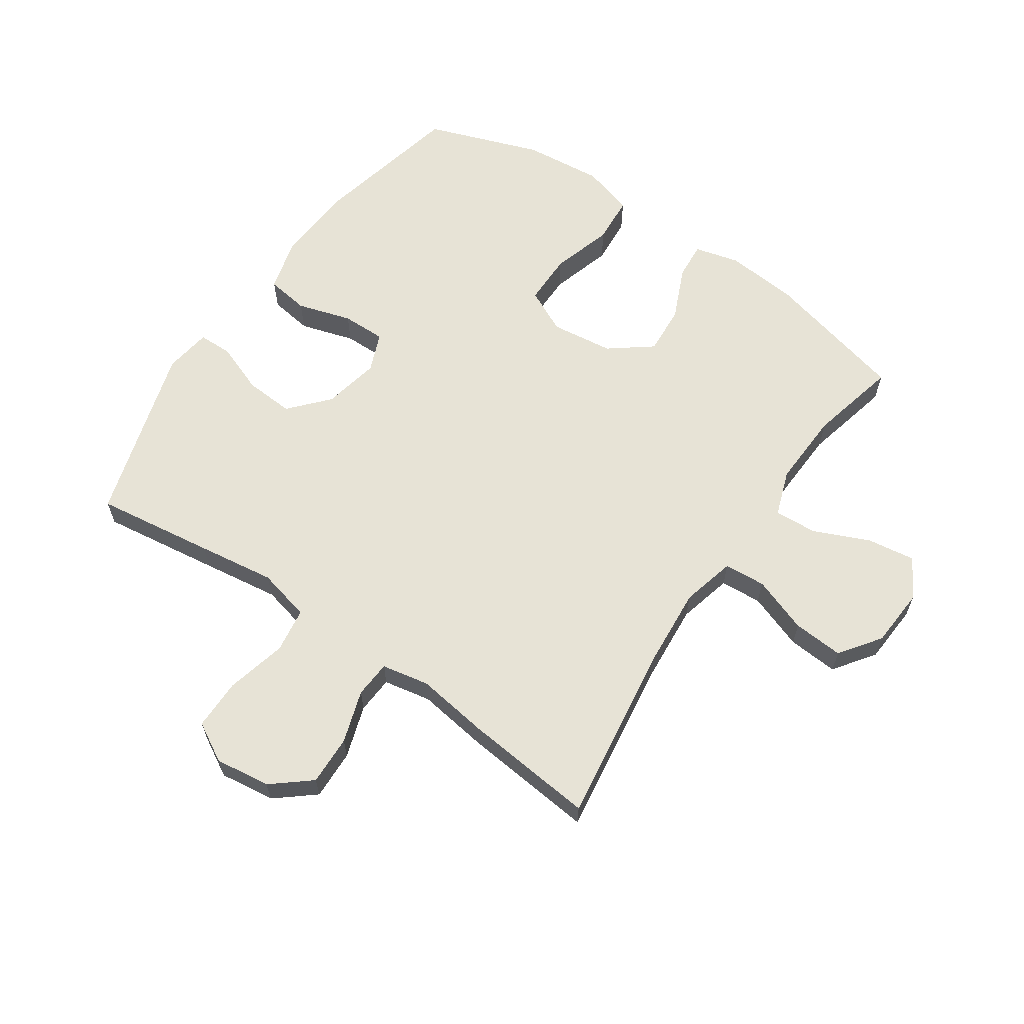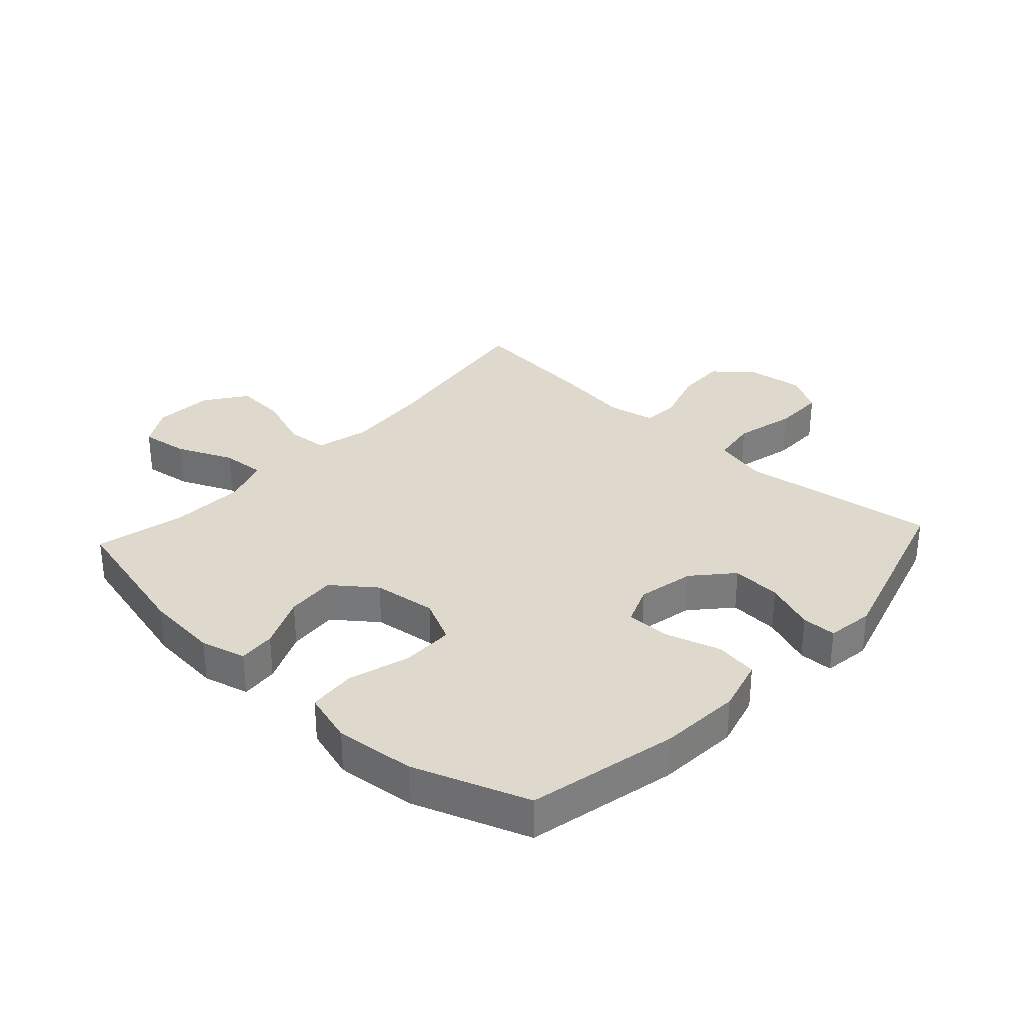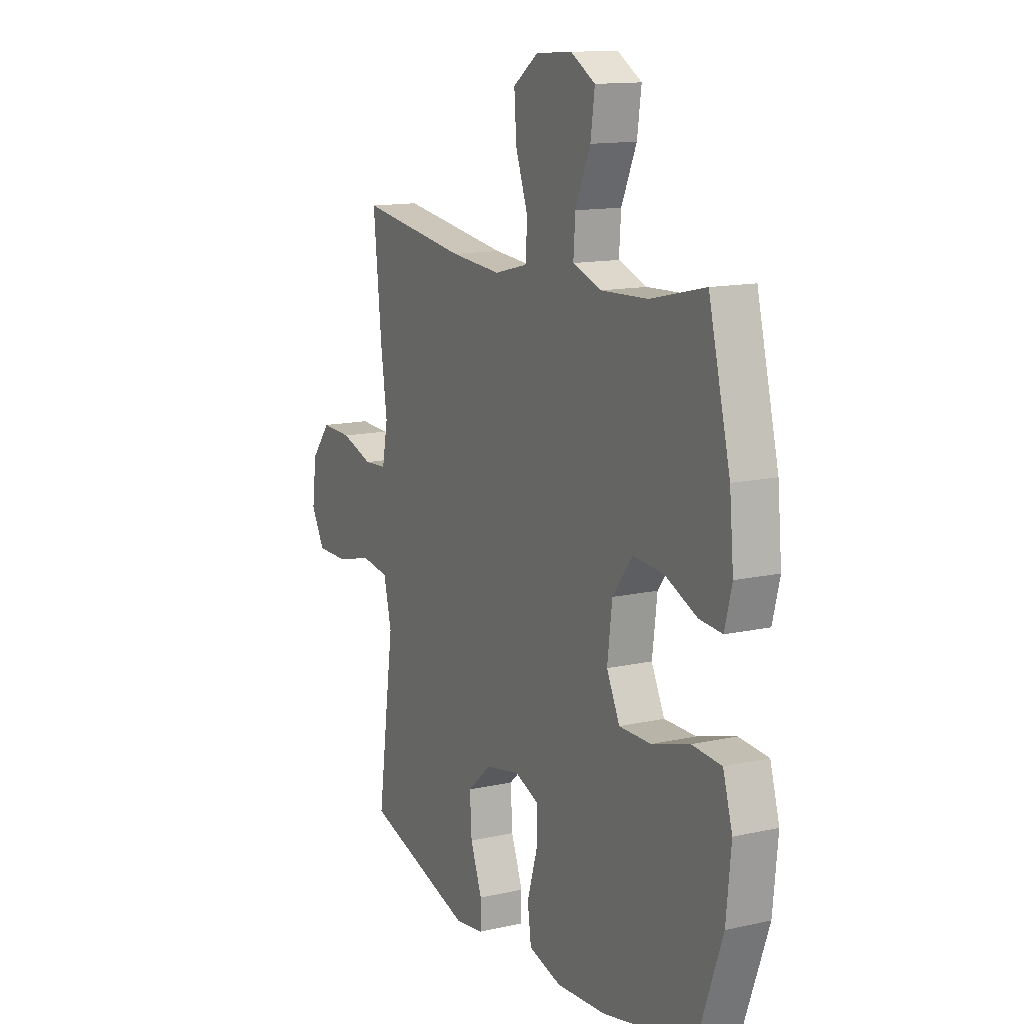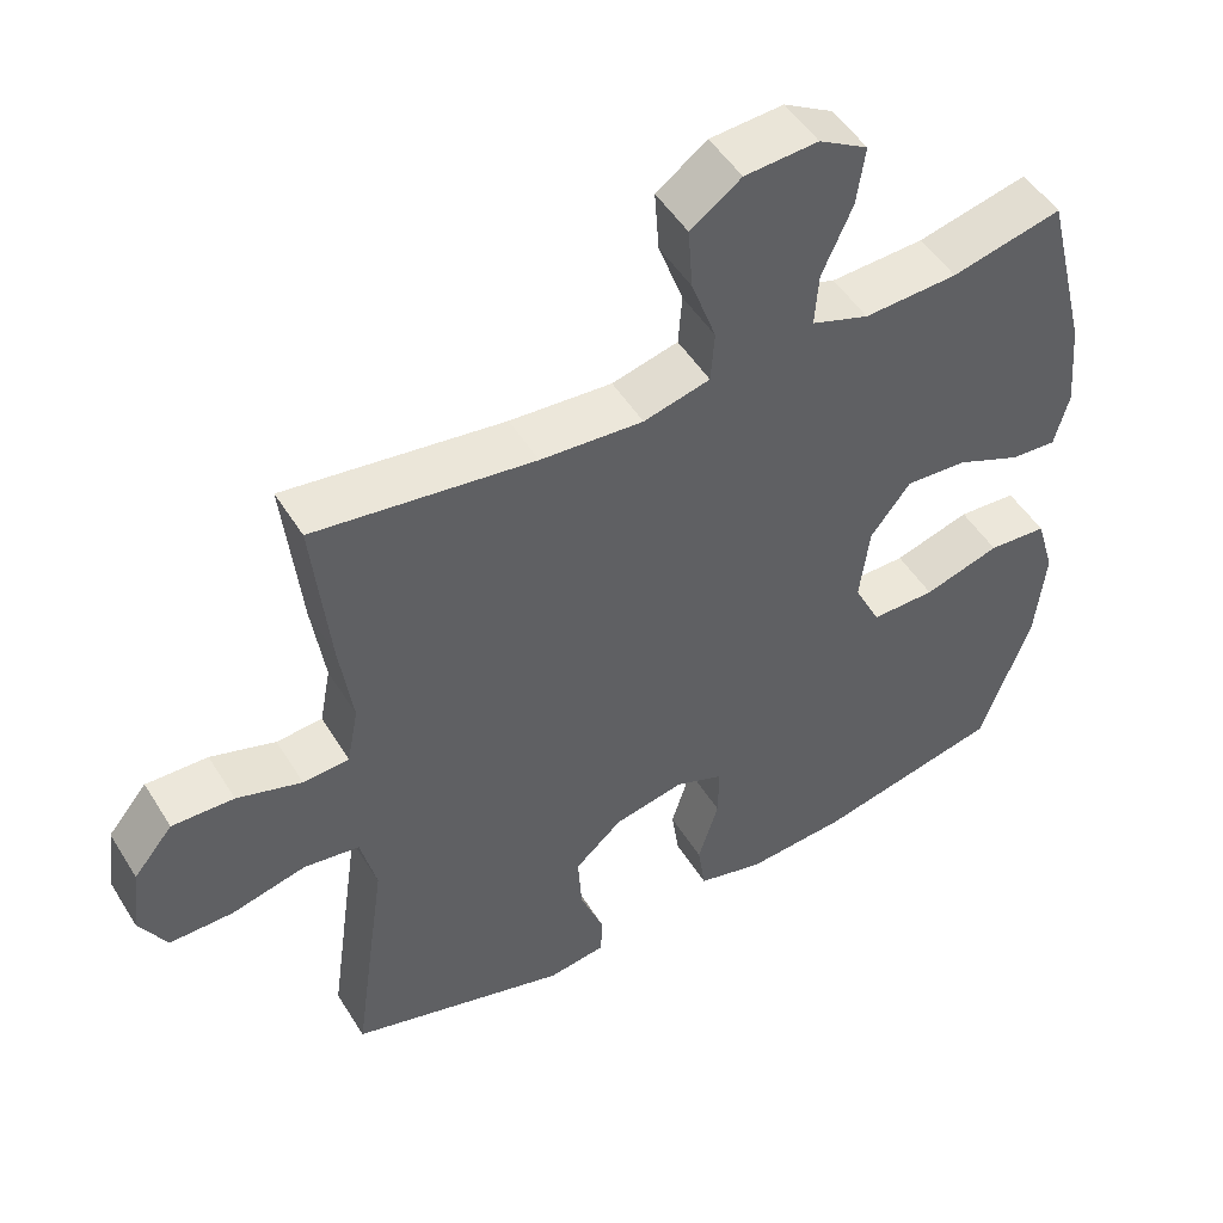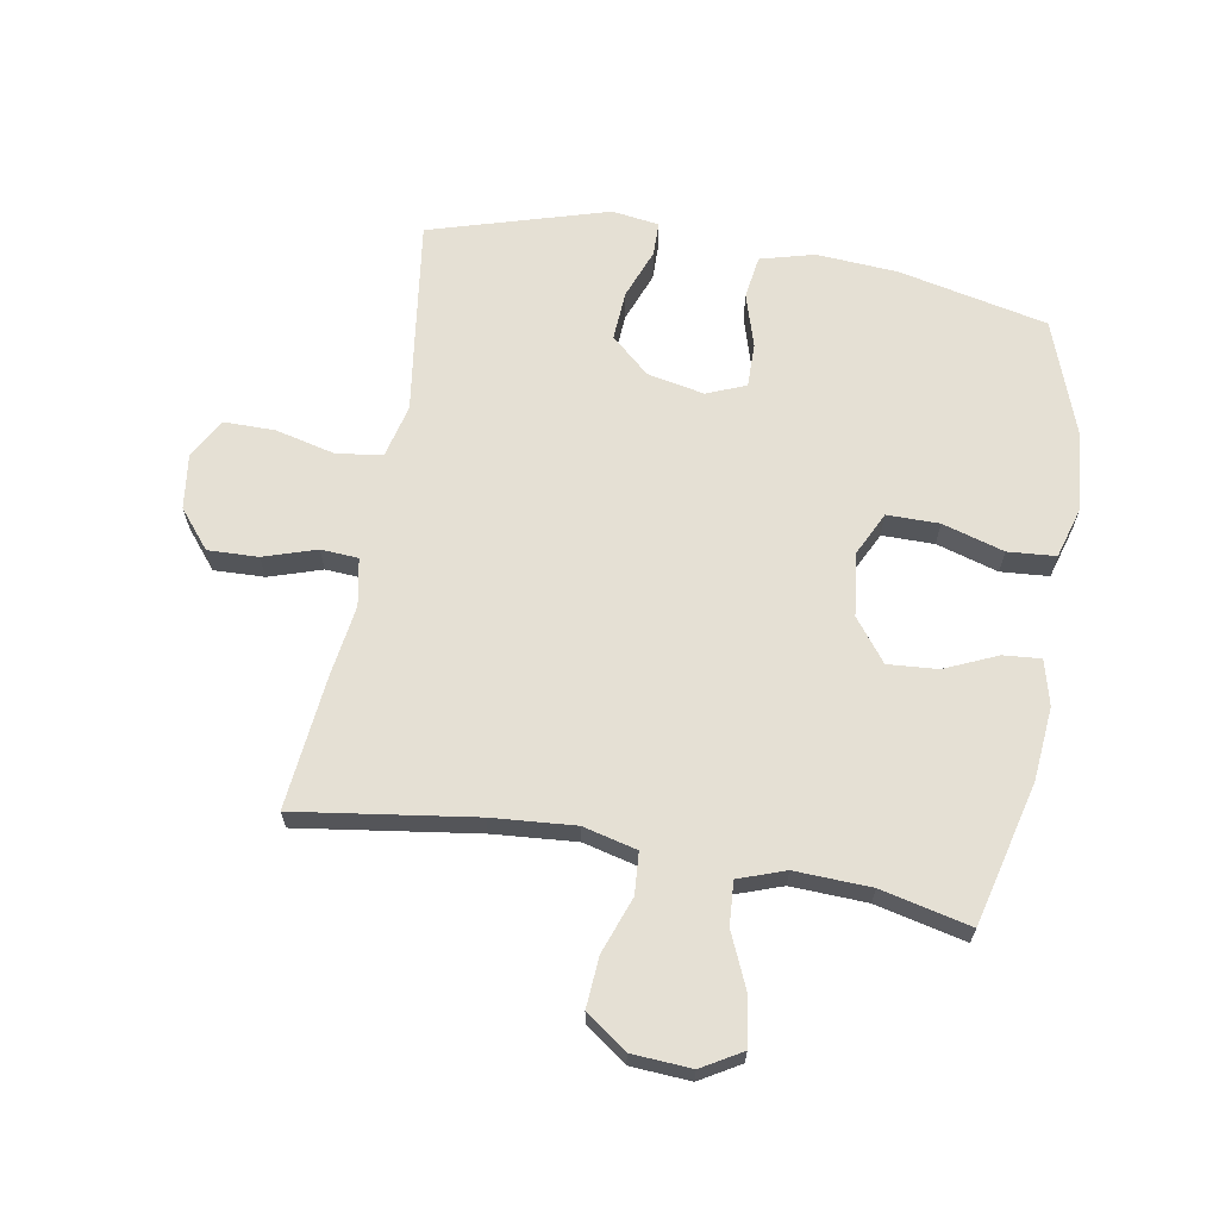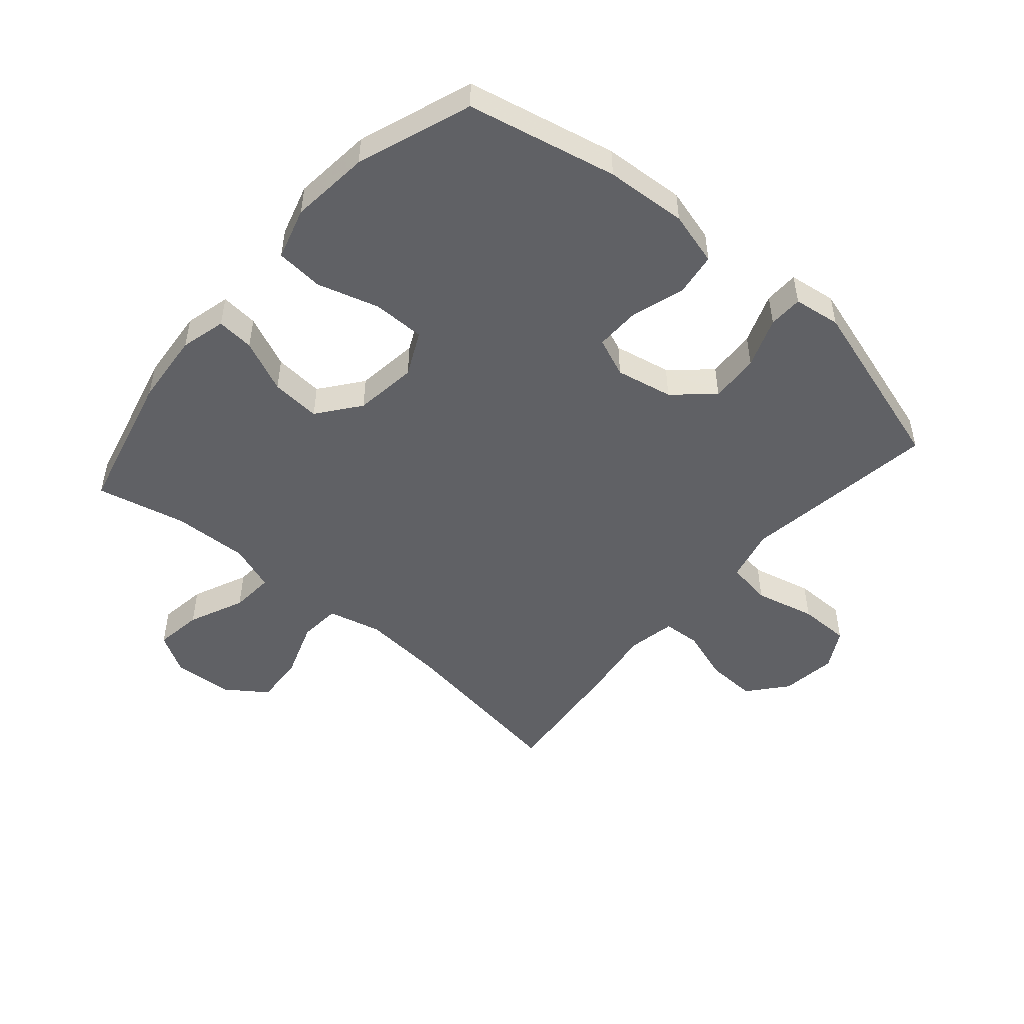
<metadata>
{"format":"obj","ext":"obj","renderer":"f3d","projection":"perspective","resolution":1024,"background":"white","views":[{"elev":62.7,"azim":-55.6,"up":"+Y"},{"elev":32.0,"azim":132.6,"up":"+Y"},{"elev":13.3,"azim":62.9,"up":"+Z"},{"elev":50.0,"azim":-30.8,"up":"+Z"},{"elev":65.3,"azim":10.0,"up":"+Y"},{"elev":-49.6,"azim":139.1,"up":"+Y"}]}
</metadata>
<code>
v 0.5 0.07 -0.5
v 0.256 0.07 -0.554
v 0.123 0.07 -0.563
v 0.035 0.07 -0.539
v 0.025 0.07 -0.469
v 0.052 0.07 -0.38
v 0.053 0.07 -0.308
v -0.011 0.07 -0.282
v -0.104 0.07 -0.301
v -0.167 0.07 -0.357
v -0.162 0.07 -0.438
v -0.131 0.07 -0.52
v -0.132 0.07 -0.576
v -0.209 0.07 -0.587
v -0.5 0.07 -0.5
v -0.473 0.07 -0.305
v -0.455 0.07 -0.178
v -0.476 0.07 -0.091
v -0.55 0.07 -0.08
v -0.649 0.07 -0.104
v -0.733 0.07 -0.104
v -0.769 0.07 -0.04
v -0.757 0.07 0.051
v -0.705 0.07 0.114
v -0.623 0.07 0.111
v -0.537 0.07 0.083
v -0.476 0.07 0.087
v -0.461 0.07 0.165
v -0.478 0.07 0.284
v -0.5 0.07 0.5
v -0.209 0.07 0.458
v -0.073 0.07 0.447
v 0.015 0.07 0.469
v 0.02 0.07 0.537
v -0.013 0.07 0.629
v -0.019 0.07 0.712
v 0.048 0.07 0.76
v 0.145 0.07 0.766
v 0.21 0.07 0.728
v 0.199 0.07 0.65
v 0.159 0.07 0.559
v 0.154 0.07 0.488
v 0.23 0.07 0.461
v 0.354 0.07 0.466
v 0.5 0.07 0.5
v 0.558 0.07 0.267
v 0.569 0.07 0.147
v 0.55 0.07 0.073
v 0.489 0.07 0.078
v 0.403 0.07 0.116
v 0.322 0.07 0.122
v 0.269 0.07 0.053
v 0.256 0.07 -0.05
v 0.291 0.07 -0.122
v 0.376 0.07 -0.122
v 0.477 0.07 -0.092
v 0.555 0.07 -0.098
v 0.58 0.07 -0.183
v 0.567 0.07 -0.313
v 0.5 0 -0.5
v 0.256 0 -0.554
v 0.123 0 -0.563
v 0.035 0 -0.539
v 0.025 0 -0.469
v 0.052 0 -0.38
v 0.053 0 -0.308
v -0.011 0 -0.282
v -0.104 0 -0.301
v -0.167 0 -0.357
v -0.162 0 -0.438
v -0.131 0 -0.52
v -0.132 0 -0.576
v -0.209 0 -0.587
v -0.5 0 -0.5
v -0.473 0 -0.305
v -0.455 0 -0.178
v -0.476 0 -0.091
v -0.55 0 -0.08
v -0.649 0 -0.104
v -0.733 0 -0.104
v -0.769 0 -0.04
v -0.757 0 0.051
v -0.705 0 0.114
v -0.623 0 0.111
v -0.537 0 0.083
v -0.476 0 0.087
v -0.461 0 0.165
v -0.478 0 0.284
v -0.5 0 0.5
v -0.209 0 0.458
v -0.073 0 0.447
v 0.015 0 0.469
v 0.02 0 0.537
v -0.013 0 0.629
v -0.019 0 0.712
v 0.048 0 0.76
v 0.145 0 0.766
v 0.21 0 0.728
v 0.199 0 0.65
v 0.159 0 0.559
v 0.154 0 0.488
v 0.23 0 0.461
v 0.354 0 0.466
v 0.5 0 0.5
v 0.558 0 0.267
v 0.569 0 0.147
v 0.55 0 0.073
v 0.489 0 0.078
v 0.403 0 0.116
v 0.322 0 0.122
v 0.269 0 0.053
v 0.256 0 -0.05
v 0.291 0 -0.122
v 0.376 0 -0.122
v 0.477 0 -0.092
v 0.555 0 -0.098
v 0.58 0 -0.183
v 0.567 0 -0.313
f 4 5 6
f 3 4 6
f 2 3 6
f 1 2 6
f 59 1 6
f 58 59 6
f 57 58 6
f 56 57 6
f 55 56 6
f 54 55 6 7
f 53 54 7 8
f 52 53 8 9
f 51 52 9 10
f 48 49 50
f 47 48 50
f 46 47 50
f 45 46 50
f 44 45 50
f 43 44 50 51
f 42 43 51 10
f 39 40 41
f 38 39 41
f 37 38 41
f 36 37 41
f 35 36 41
f 34 35 41
f 33 34 41 42
f 32 33 42 10
f 28 29 30 31
f 31 32 10
f 28 31 10
f 27 28 10
f 24 25 26
f 23 24 26
f 22 23 26
f 21 22 26
f 20 21 26
f 19 20 26
f 18 19 26 27
f 27 10 11
f 18 27 11
f 17 18 11
f 15 16 17
f 14 15 17
f 13 14 17
f 12 13 17
f 11 12 17
f 65 64 63
f 65 63 62
f 65 62 61
f 65 61 60
f 65 60 118
f 65 118 117
f 65 117 116
f 65 116 115
f 65 115 114
f 66 65 114 113
f 67 66 113 112
f 68 67 112 111
f 69 68 111 110
f 109 108 107
f 109 107 106
f 109 106 105
f 109 105 104
f 109 104 103
f 110 109 103 102
f 69 110 102 101
f 100 99 98
f 100 98 97
f 100 97 96
f 100 96 95
f 100 95 94
f 100 94 93
f 101 100 93 92
f 69 101 92 91
f 90 89 88 87
f 69 91 90
f 69 90 87
f 69 87 86
f 85 84 83
f 85 83 82
f 85 82 81
f 85 81 80
f 85 80 79
f 85 79 78
f 86 85 78 77
f 70 69 86
f 70 86 77
f 70 77 76
f 76 75 74
f 76 74 73
f 76 73 72
f 76 72 71
f 76 71 70
f 1 60 61 2
f 2 61 62 3
f 3 62 63 4
f 4 63 64 5
f 5 64 65 6
f 6 65 66 7
f 7 66 67 8
f 8 67 68 9
f 9 68 69 10
f 10 69 70 11
f 11 70 71 12
f 12 71 72 13
f 13 72 73 14
f 14 73 74 15
f 15 74 75 16
f 16 75 76 17
f 17 76 77 18
f 18 77 78 19
f 19 78 79 20
f 20 79 80 21
f 21 80 81 22
f 22 81 82 23
f 23 82 83 24
f 24 83 84 25
f 25 84 85 26
f 26 85 86 27
f 27 86 87 28
f 28 87 88 29
f 29 88 89 30
f 30 89 90 31
f 31 90 91 32
f 32 91 92 33
f 33 92 93 34
f 34 93 94 35
f 35 94 95 36
f 36 95 96 37
f 37 96 97 38
f 38 97 98 39
f 39 98 99 40
f 40 99 100 41
f 41 100 101 42
f 42 101 102 43
f 43 102 103 44
f 44 103 104 45
f 45 104 105 46
f 46 105 106 47
f 47 106 107 48
f 48 107 108 49
f 49 108 109 50
f 50 109 110 51
f 51 110 111 52
f 52 111 112 53
f 53 112 113 54
f 54 113 114 55
f 55 114 115 56
f 56 115 116 57
f 57 116 117 58
f 58 117 118 59
f 59 118 60 1

</code>
